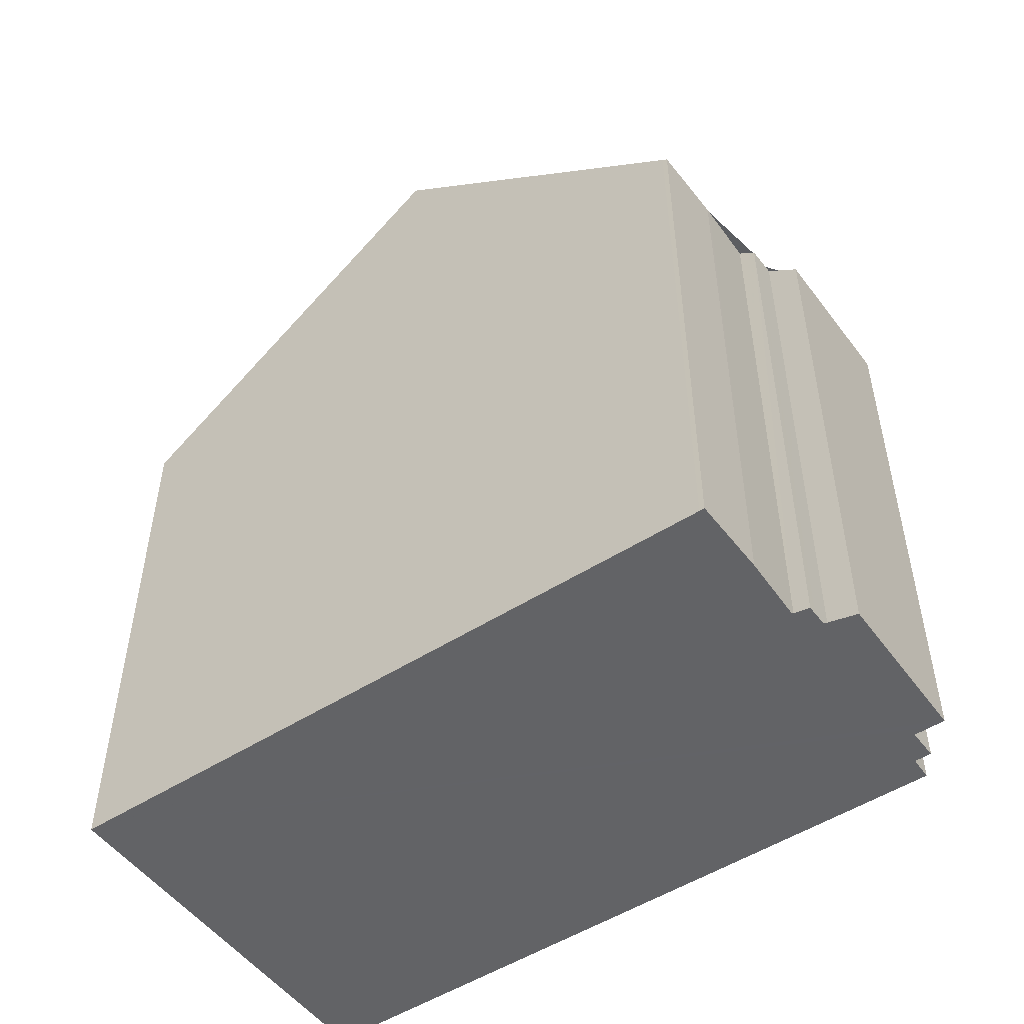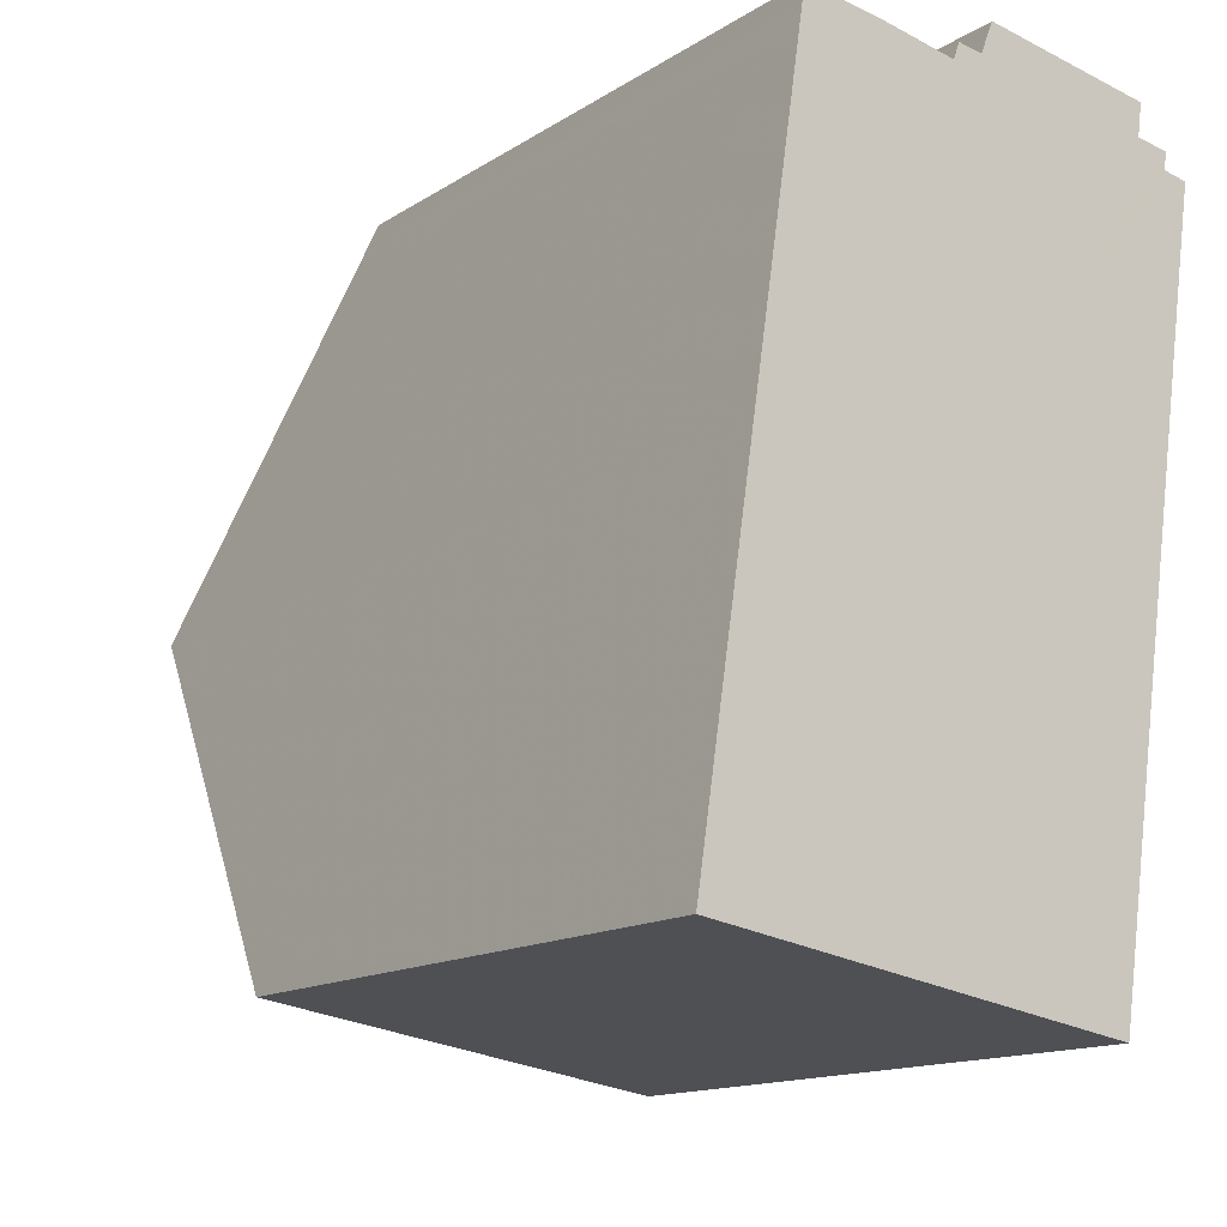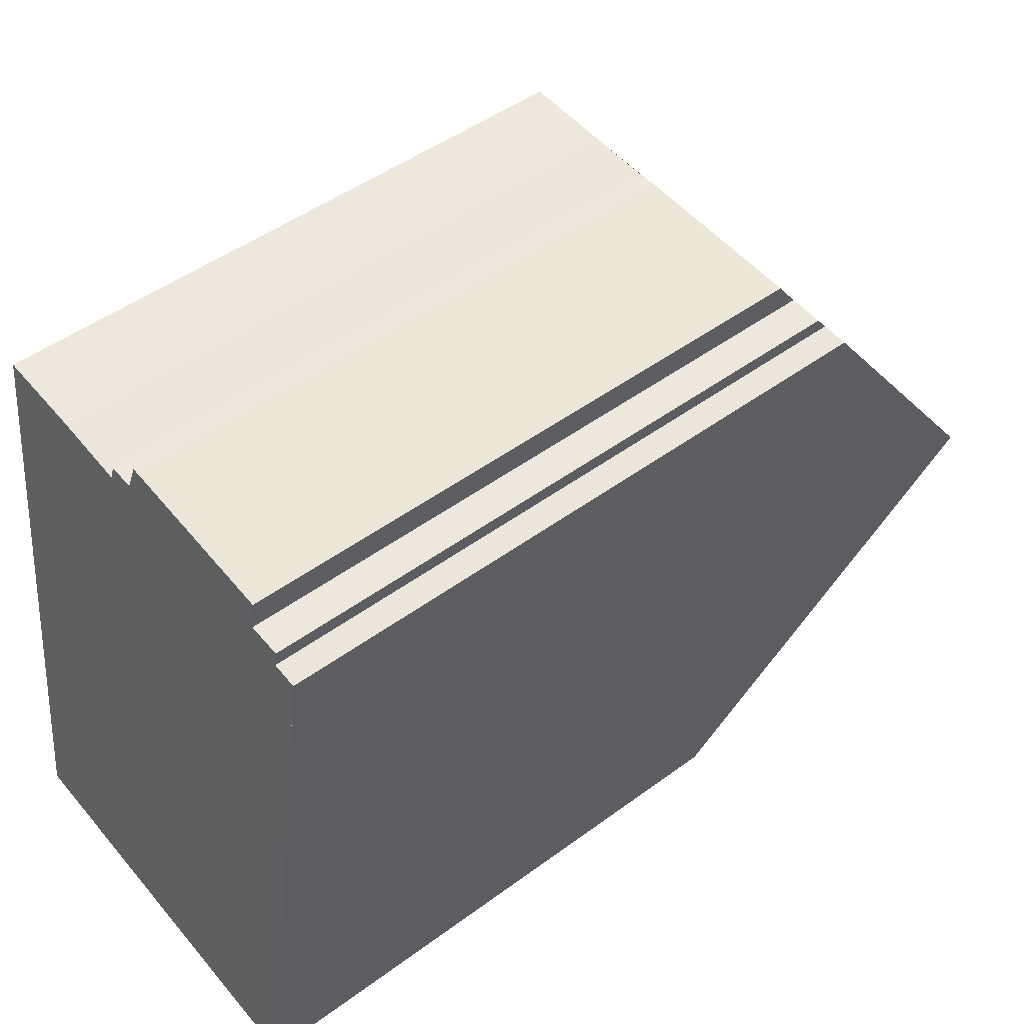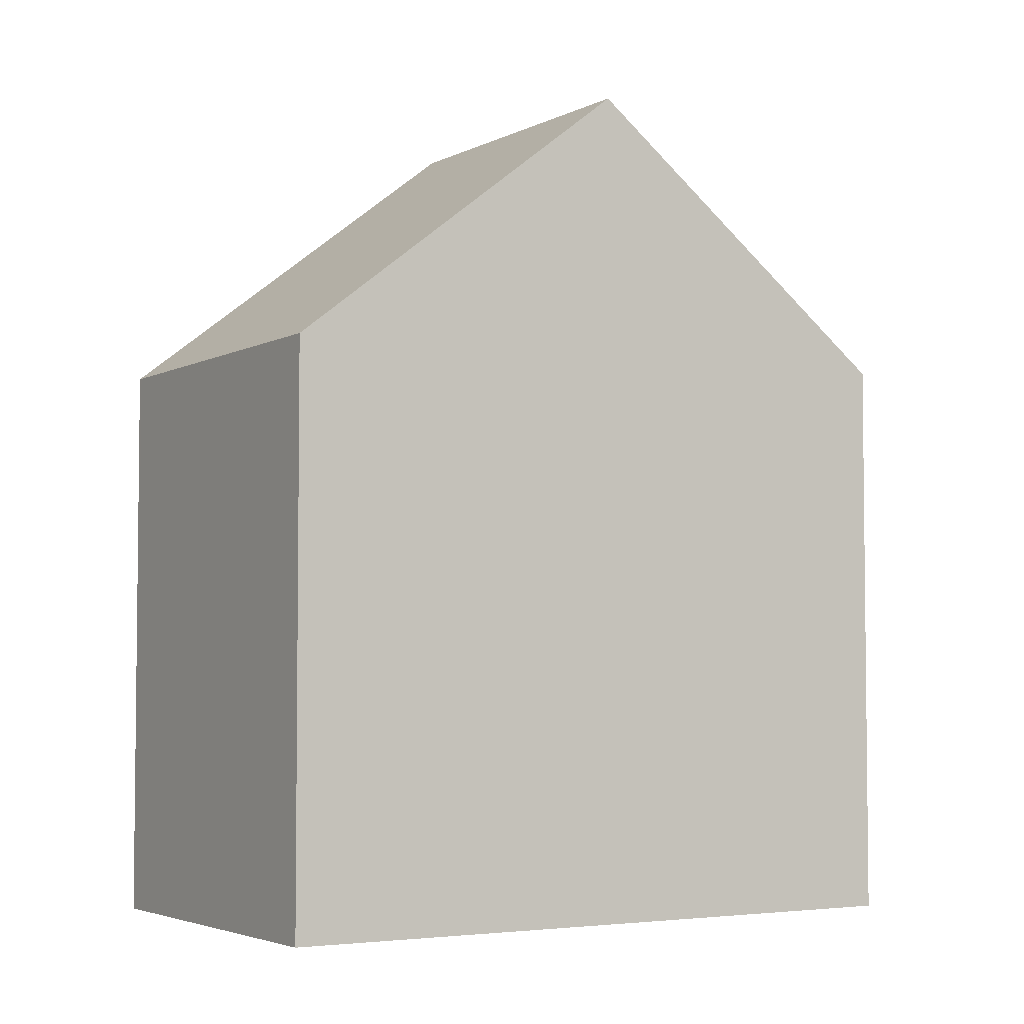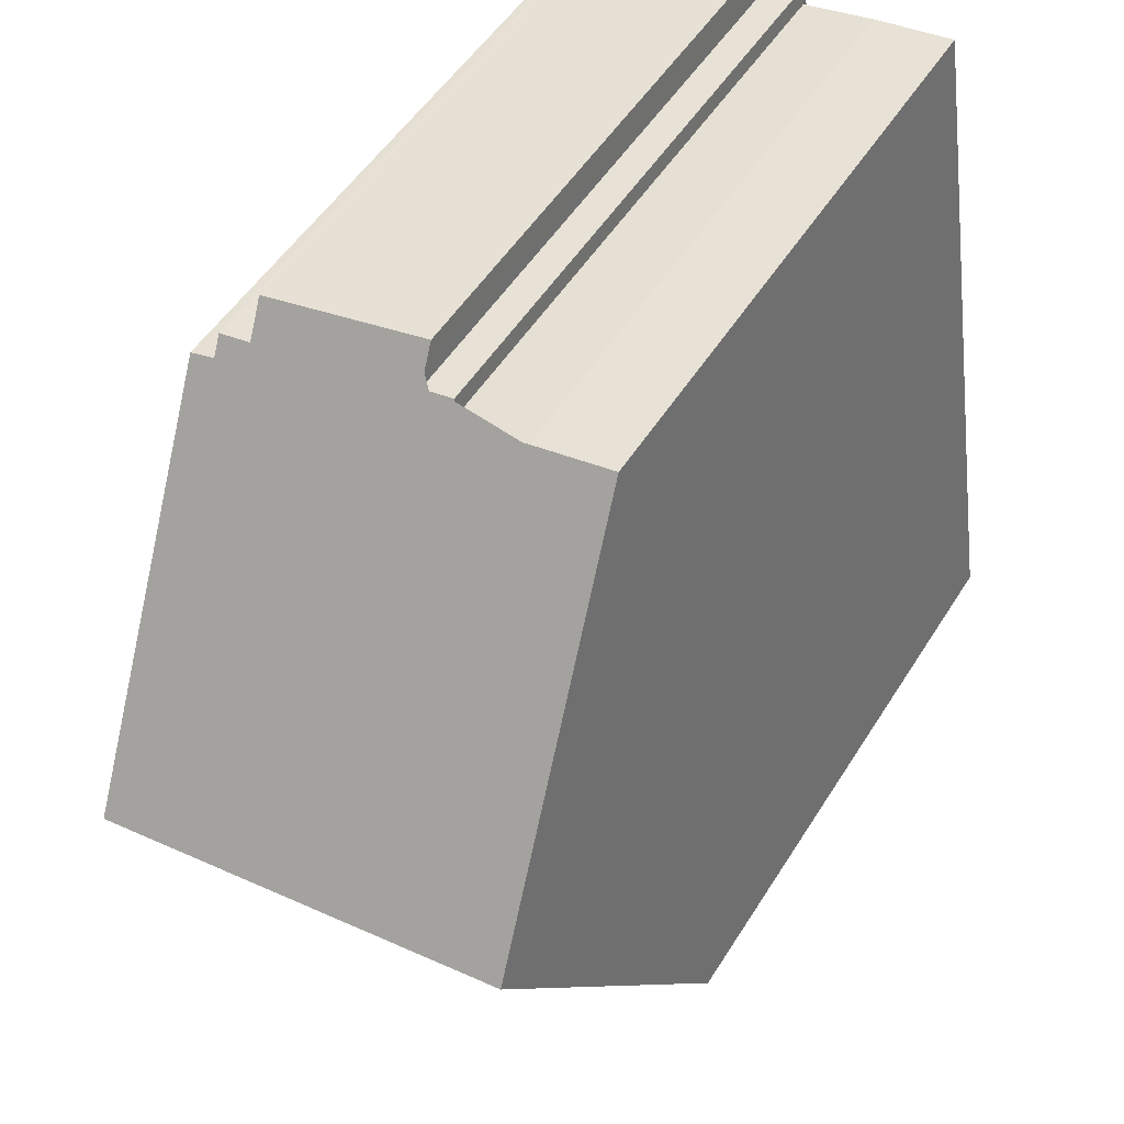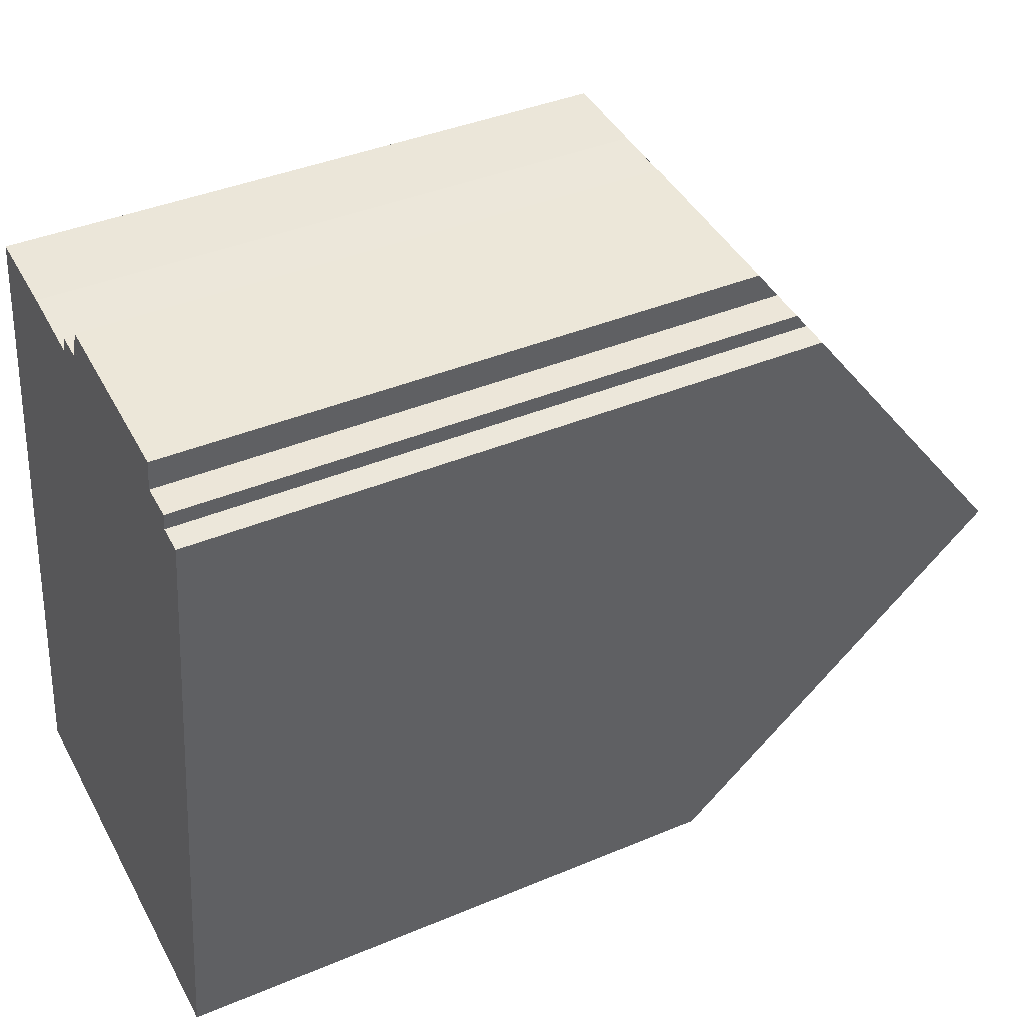
<metadata>
{"format":"obj","ext":"obj","renderer":"f3d","projection":"perspective","resolution":1024,"background":"white","views":[{"elev":-50.9,"azim":133.7,"up":"+Z"},{"elev":-14.1,"azim":143.9,"up":"+Y"},{"elev":47.1,"azim":-130.0,"up":"+Y"},{"elev":-4.1,"azim":67.0,"up":"+Z"},{"elev":51.0,"azim":31.0,"up":"+Y"},{"elev":39.1,"azim":-117.8,"up":"+Y"}]}
</metadata>
<code>
v -1415 -2374 8.717
v -1421 -2375 8.724
v -1417 -2363 8.871
v -1423 -2364 9.222
v -1422 -2364 9.195
v -1422 -2364 8.999
v -1422 -2364 8.978
v -1422 -2364 8.782
v -1422 -2363 8.61
v -1420 -2363 8.463
v -1420 -2364 8.83
v -1419 -2363 8.809
v -1419 -2364 9.005
v -1418 -2364 8.922
v -1416 -2368 12.88
v -1422 -2369 13.06
v -1422 -2369 13.05
v -1421 -2375 8.724
v -1422 -2369 13.06
v -1416 -2368 12.88
v -1422 -2369 13.05
v -1423 -2364 9.217
v -1423 -2365 9.464
v -1423 -2365 9.46
v -1417 -2364 9.113
v -1420 -2363 8.702
v -1422 -2364 8.85
v -1417 -2369 12.91
v -1416 -2374 8.718
v -1417 -2369 12.91
v -1418 -2364 9.187
v -1418 -2364 8.927
v -1423 -2364 9.283
v -1423 -2364 9.279
v -1418 -2364 9.006
v -1417 -2363 8.931
v -1423 -2365 9.682
v -1423 -2365 9.678
v -1418 -2364 9.404
v -1417 -2364 9.33
v -1422 -2369 13.04
v -1421 -2375 8.724
v -1422 -2369 13.04
v -1422 -2365 9.658
v -1422 -2364 9.259
v -1422 -2365 9.441
v -1422 -2364 8.997
v -1418 -2369 12.95
v -1418 -2374 8.72
v -1418 -2369 12.95
v -1419 -2364 9.471
v -1419 -2364 9.072
v -1419 -2364 9.253
v -1419 -2363 8.814
v -1421 -2375 8.768
v -1421 -2375 8.768
v -1421 -2375 8.768
v -1416 -2374 8.762
v -1415 -2374 8.761
v -1418 -2374 8.764
v -1415 -2374 8.761
v -1415 -2374 8.717
v -1416 -2368 12.88
v -1417 -2364 9.334
v -1416 -2368 12.88
v -1417 -2363 8.935
v -1417 -2364 9.116
v -1417 -2363 8.873
v -1415 -2374 8.717
v -1415 -2374 8.717
v -1415 -2374 -1.776e-15
v -1415 -2374 0
v -1421 -2375 8.768
v -1421 -2375 8.724
v -1421 -2375 0
v -1421 -2375 0
v -1417 -2363 8.931
v -1417 -2363 8.871
v -1417 -2363 1.776e-15
v -1417 -2363 0
v -1423 -2364 9.217
v -1423 -2364 9.222
v -1423 -2364 0
v -1423 -2364 0
v -1422 -2364 8.999
v -1422 -2364 9.195
v -1422 -2364 -1.776e-15
v -1422 -2364 0
v -1422 -2364 8.997
v -1422 -2364 8.999
v -1422 -2364 0
v -1422 -2364 0
v -1422 -2364 8.85
v -1422 -2364 8.978
v -1422 -2364 0
v -1422 -2364 0
v -1422 -2363 8.61
v -1422 -2364 8.782
v -1422 -2364 0
v -1422 -2363 1.776e-15
v -1420 -2363 8.463
v -1422 -2363 8.61
v -1422 -2363 1.776e-15
v -1420 -2363 0
v -1420 -2363 8.702
v -1420 -2363 8.463
v -1420 -2363 0
v -1420 -2363 0
v -1419 -2363 8.814
v -1420 -2364 8.83
v -1420 -2364 0
v -1419 -2363 -1.776e-15
v -1419 -2364 9.005
v -1419 -2363 8.809
v -1419 -2363 -1.776e-15
v -1419 -2364 1.776e-15
v -1418 -2364 8.927
v -1419 -2364 9.005
v -1419 -2364 1.776e-15
v -1418 -2364 0
v -1417 -2363 8.873
v -1418 -2364 8.922
v -1418 -2364 0
v -1417 -2363 -1.776e-15
v -1415 -2374 8.761
v -1416 -2368 12.88
v -1416 -2368 0
v -1415 -2374 0
v -1421 -2375 8.724
v -1421 -2375 8.724
v -1421 -2375 -1.776e-15
v -1421 -2375 0
v -1423 -2365 9.682
v -1422 -2369 13.06
v -1422 -2369 0
v -1423 -2365 -1.776e-15
v -1422 -2364 9.195
v -1423 -2364 9.217
v -1423 -2364 0
v -1422 -2364 -1.776e-15
v -1423 -2364 9.283
v -1423 -2365 9.464
v -1423 -2365 1.776e-15
v -1423 -2364 0
v -1417 -2364 9.33
v -1417 -2364 9.113
v -1417 -2364 -1.776e-15
v -1417 -2364 0
v -1420 -2364 8.83
v -1420 -2363 8.702
v -1420 -2363 0
v -1420 -2364 0
v -1422 -2364 8.782
v -1422 -2364 8.85
v -1422 -2364 0
v -1422 -2364 0
v -1418 -2374 8.72
v -1416 -2374 8.718
v -1416 -2374 1.776e-15
v -1418 -2374 0
v -1418 -2364 8.922
v -1418 -2364 8.927
v -1418 -2364 0
v -1418 -2364 0
v -1423 -2364 9.222
v -1423 -2364 9.283
v -1423 -2364 0
v -1423 -2364 0
v -1417 -2364 9.113
v -1417 -2363 8.931
v -1417 -2363 0
v -1417 -2364 -1.776e-15
v -1423 -2365 9.464
v -1423 -2365 9.682
v -1423 -2365 -1.776e-15
v -1423 -2365 1.776e-15
v -1416 -2368 12.88
v -1417 -2364 9.33
v -1417 -2364 0
v -1416 -2368 0
v -1421 -2375 8.724
v -1421 -2375 8.724
v -1421 -2375 -1.776e-15
v -1421 -2375 -1.776e-15
v -1422 -2364 8.978
v -1422 -2364 8.997
v -1422 -2364 0
v -1422 -2364 0
v -1421 -2375 8.724
v -1418 -2374 8.72
v -1418 -2374 0
v -1421 -2375 -1.776e-15
v -1419 -2363 8.809
v -1419 -2363 8.814
v -1419 -2363 -1.776e-15
v -1419 -2363 -1.776e-15
v -1422 -2369 13.06
v -1421 -2375 8.768
v -1421 -2375 0
v -1422 -2369 0
v -1415 -2374 8.717
v -1415 -2374 8.761
v -1415 -2374 0
v -1415 -2374 -1.776e-15
v -1416 -2374 8.718
v -1415 -2374 8.717
v -1415 -2374 0
v -1416 -2374 1.776e-15
v -1417 -2363 8.871
v -1417 -2363 8.873
v -1417 -2363 -1.776e-15
v -1417 -2363 1.776e-15
v -1417 -2363 0
v -1415 -2374 0
v -1421 -2375 0
v -1423 -2364 0
v -1422 -2364 0
v -1422 -2364 0
v -1422 -2364 0
v -1422 -2364 0
v -1422 -2363 0
v -1420 -2363 0
v -1420 -2364 0
v -1419 -2363 0
v -1419 -2364 0
v -1418 -2364 0
f 56 18 2 55
f 57 42 18 56
f 38 21 19 37
f 43 21 38 44
f 34 24 23 33
f 27 8 9 10 26
f 46 24 34 45
f 62 29 58 61
f 65 30 39 64
f 67 31 35 66
f 33 4 22 34
f 45 34 22 5 6 47
f 66 35 32 14 68
f 37 23 24 38
f 44 38 24 46
f 64 39 31 67
f 60 49 42 57
f 50 43 44 51
f 53 46 45 52
f 52 45 47 7 27 26 11 54
f 51 44 46 53
f 58 29 49 60
f 51 39 30 50
f 52 35 31 53
f 54 12 13 32 35 52
f 53 31 39 51
f 55 16 17 56
f 56 17 41 57
f 61 58 28 63
f 57 41 48 60
f 60 48 28 58
f 61 59 1 62
f 64 40 20 65
f 66 36 25 67
f 68 3 36 66
f 67 25 40 64
f 63 15 59 61
f 70 71 72 69
f 74 75 76 73
f 78 79 80 77
f 82 83 84 81
f 86 87 88 85
f 90 91 92 89
f 94 95 96 93
f 98 99 100 97
f 102 103 104 101
f 106 107 108 105
f 110 111 112 109
f 114 115 116 113
f 118 119 120 117
f 122 123 124 121
f 126 127 128 125
f 130 131 132 129
f 134 135 136 133
f 138 139 140 137
f 142 143 144 141
f 146 147 148 145
f 150 151 152 149
f 154 155 156 153
f 158 159 160 157
f 162 163 164 161
f 166 167 168 165
f 170 171 172 169
f 174 175 176 173
f 178 179 180 177
f 182 183 184 181
f 186 187 188 185
f 190 191 192 189
f 194 195 196 193
f 198 199 200 197
f 202 203 204 201
f 206 207 208 205
f 210 211 212 209
f 214 215 216 217 218 219 220 221 222 223 224 225 226 213

</code>
